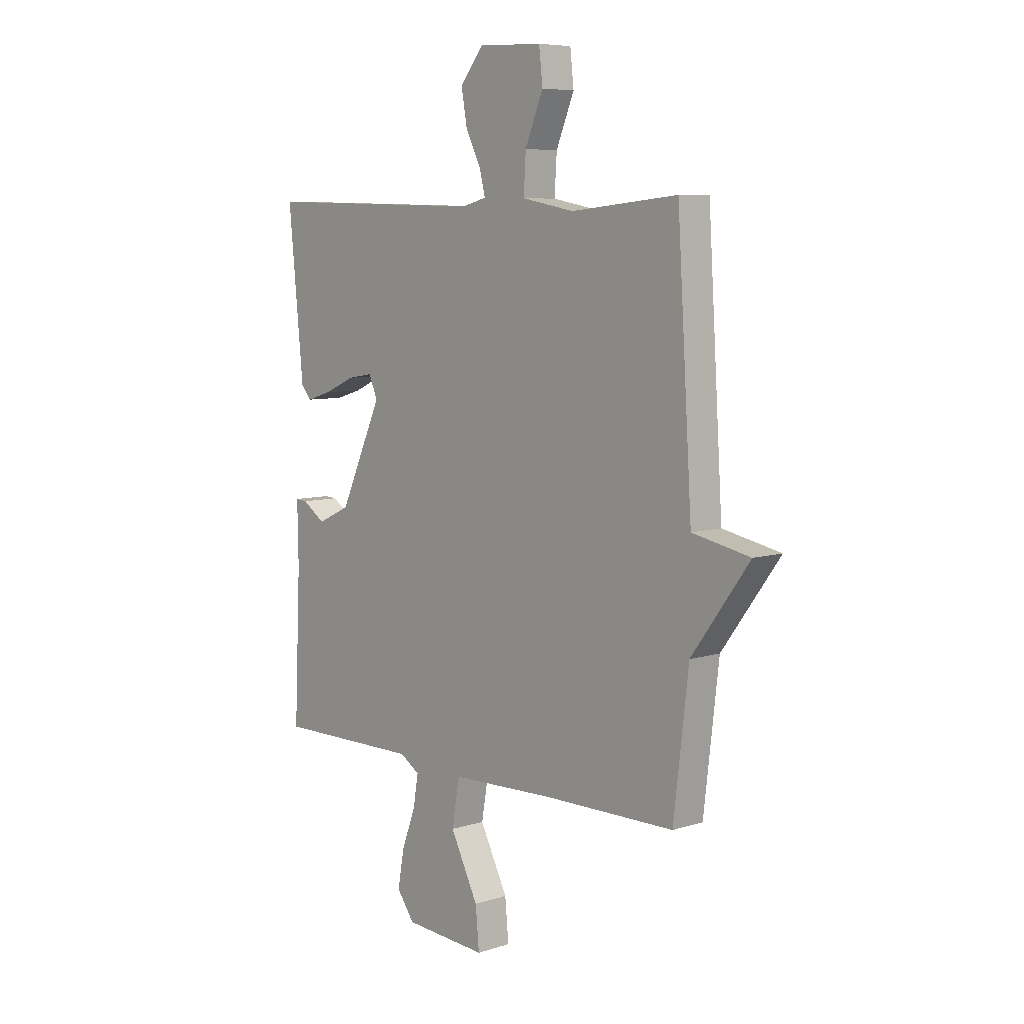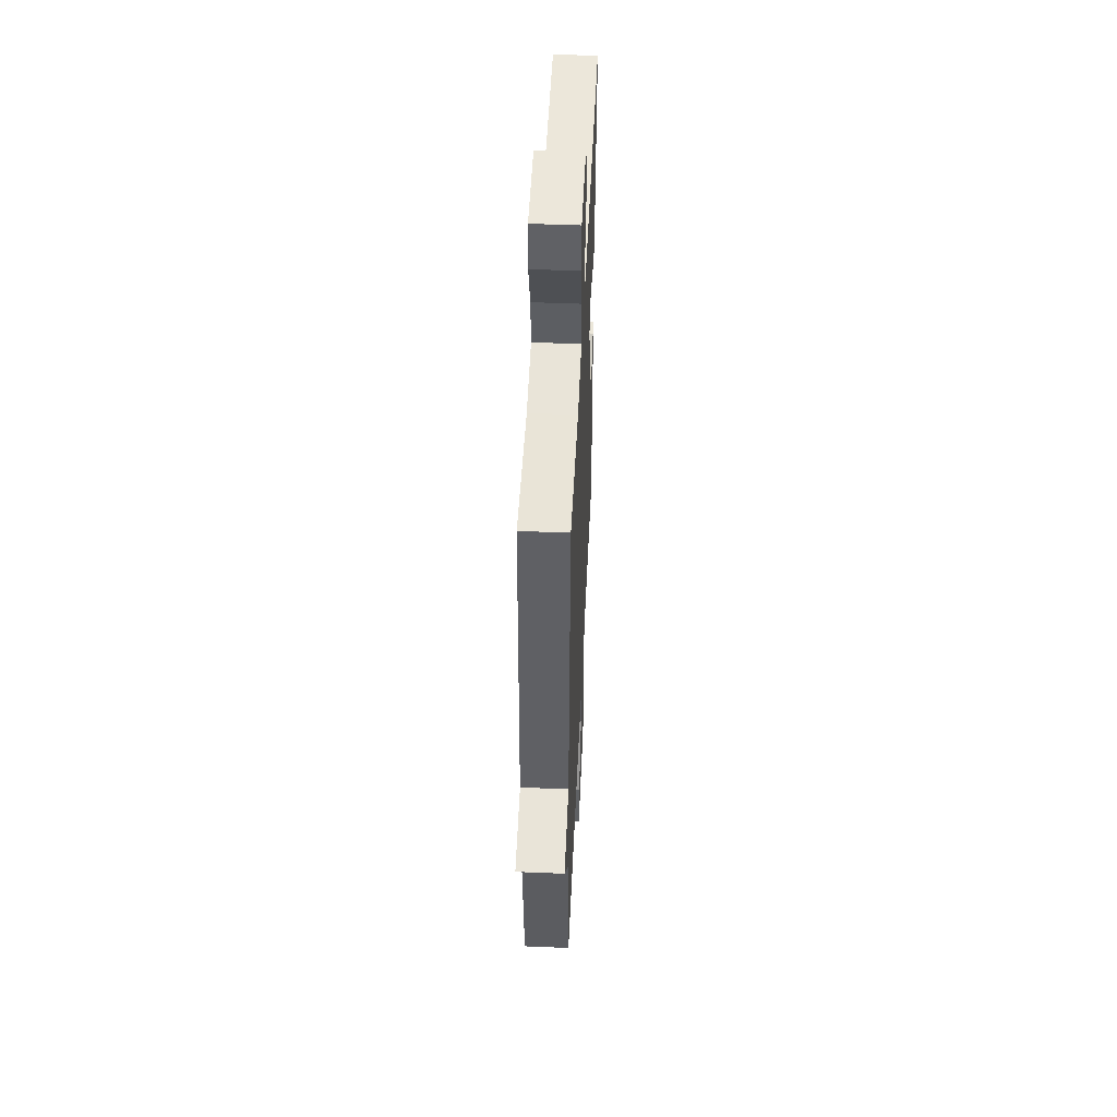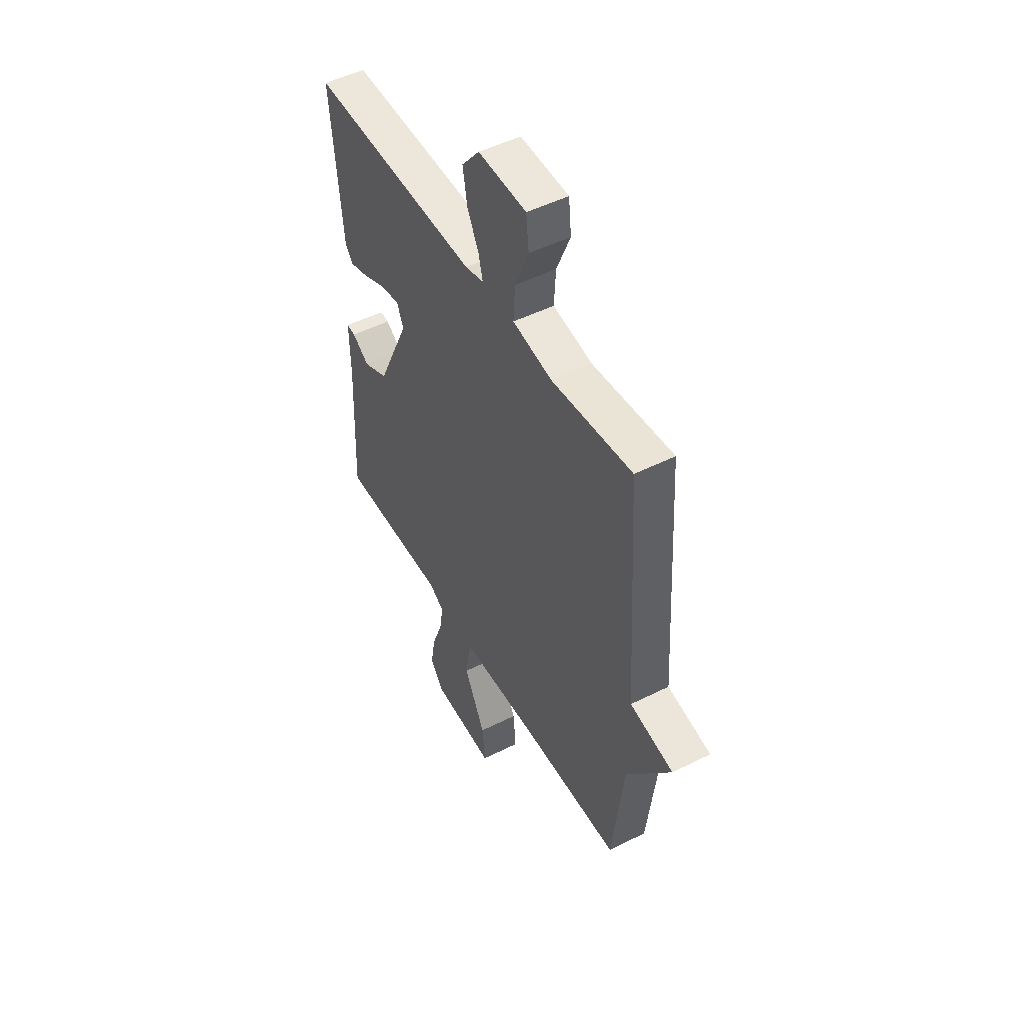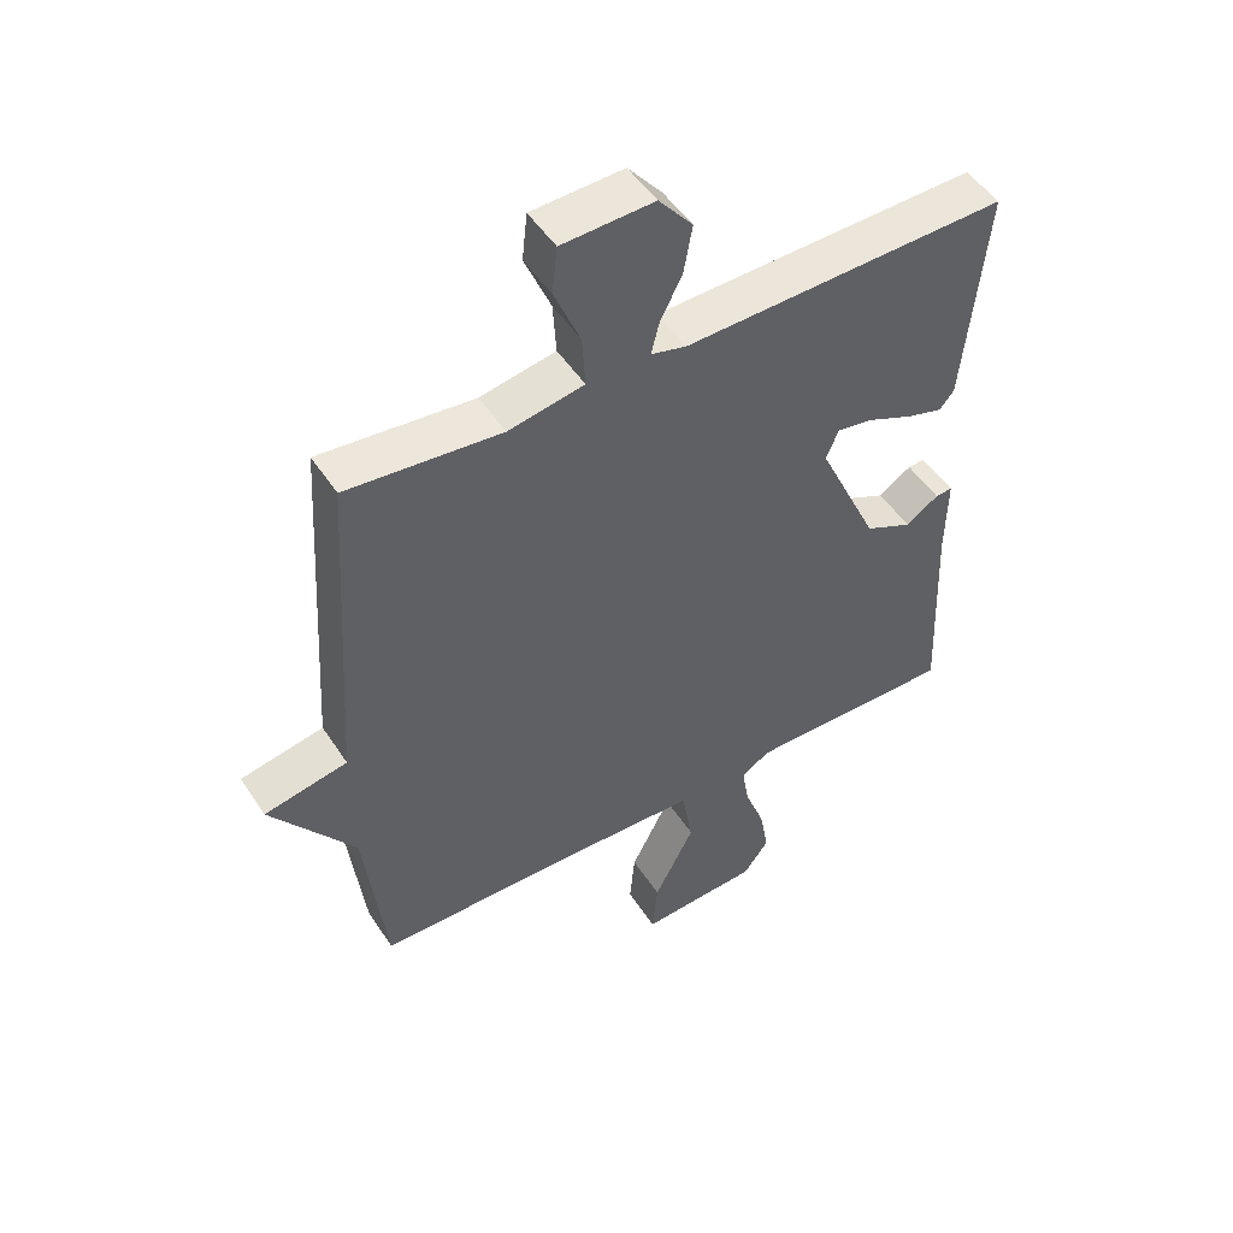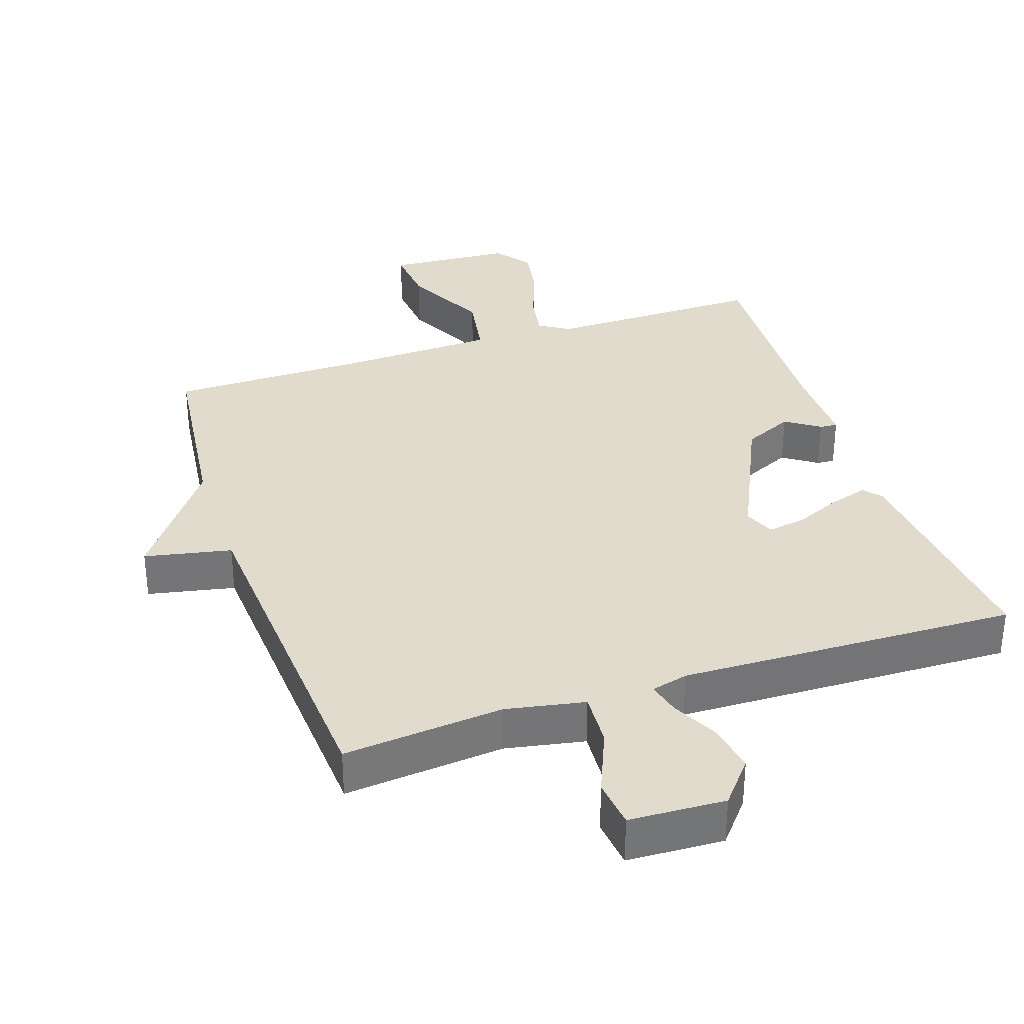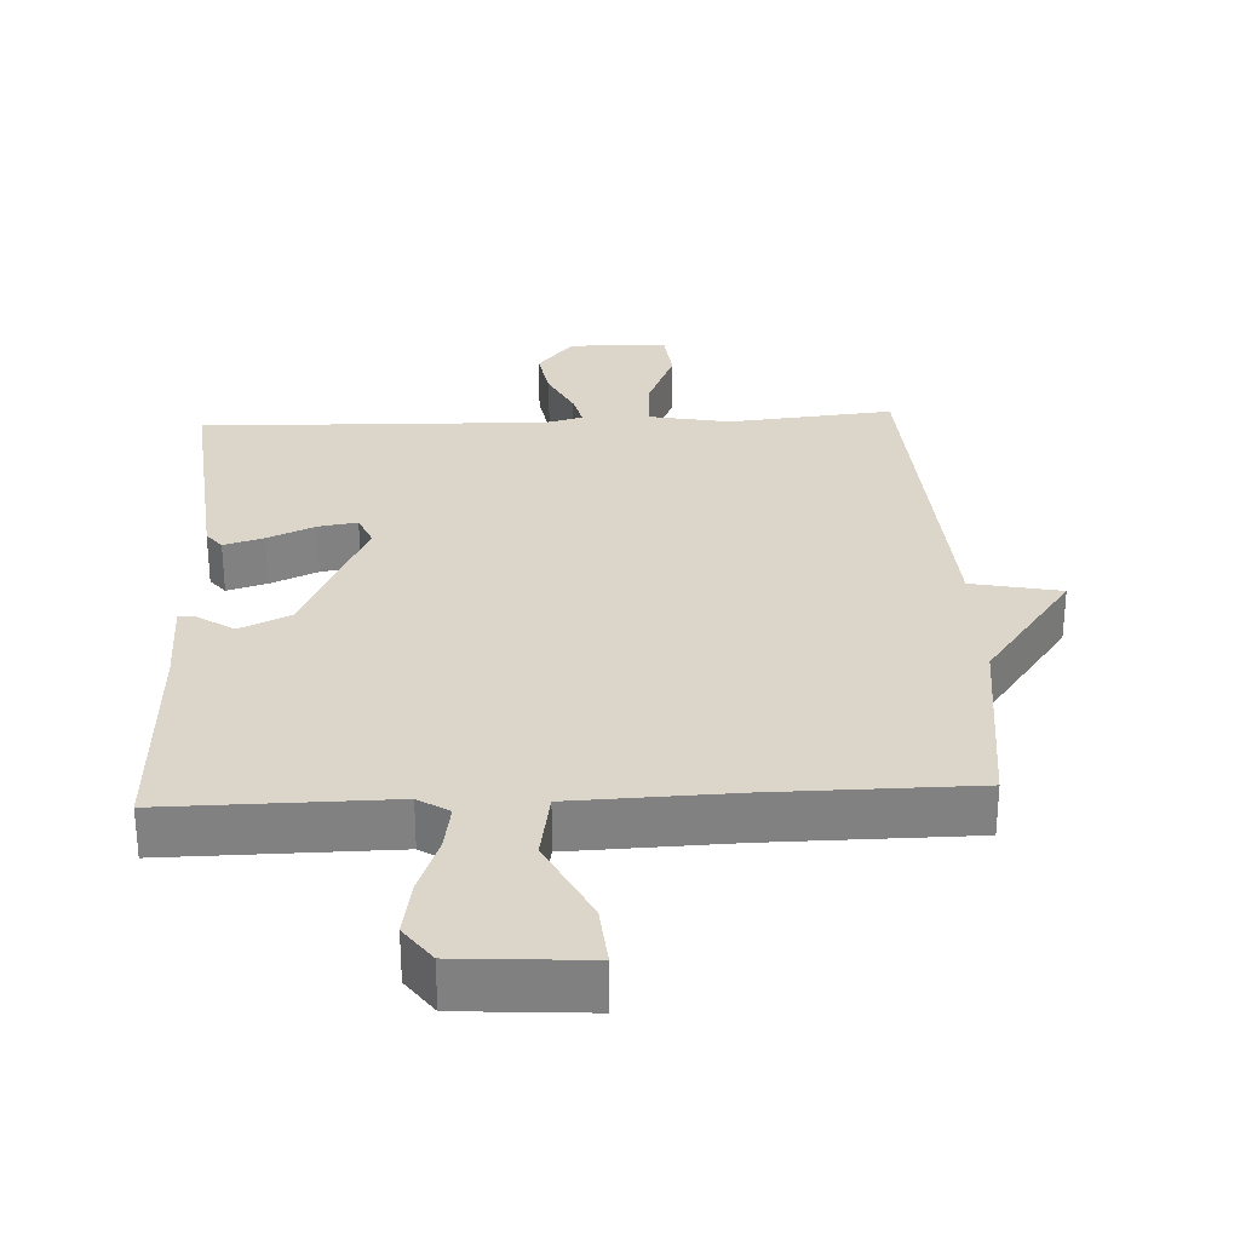
<metadata>
{"format":"obj","ext":"obj","renderer":"f3d","projection":"perspective","resolution":1024,"background":"white","views":[{"elev":7.2,"azim":-132.1,"up":"+Z"},{"elev":48.9,"azim":-87.4,"up":"+Z"},{"elev":49.5,"azim":-119.0,"up":"+Z"},{"elev":50.0,"azim":-32.0,"up":"+Z"},{"elev":33.8,"azim":-18.5,"up":"+Y"},{"elev":29.8,"azim":177.3,"up":"+Y"}]}
</metadata>
<code>
v 0.5 0.07 -0.5
v 0.179 0.07 -0.497
v 0.135 0.07 -0.525
v 0.146 0.07 -0.591
v 0.177 0.07 -0.674
v 0.191 0.07 -0.753
v 0.152 0.07 -0.806
v -0.032 0.07 -0.818
v -0.024 0.07 -0.731
v 0.038 0.07 -0.608
v 0.021 0.07 -0.51
v -0.211 0.07 -0.502
v -0.5 0.07 -0.5
v -0.533 0.07 -0.219
v -0.661 0.07 -0.045
v -0.533 0.07 -0.019
v -0.5 0.07 0.5
v -0.264 0.07 0.477
v -0.148 0.07 0.499
v -0.153 0.07 0.579
v -0.193 0.07 0.675
v -0.185 0.07 0.747
v -0.044 0.07 0.753
v 0.008 0.07 0.69
v -0.005 0.07 0.617
v -0.039 0.07 0.549
v -0.051 0.07 0.501
v 0.003 0.07 0.487
v 0.5 0.07 0.5
v 0.467 0.07 0.16
v 0.445 0.07 0.133
v 0.388 0.07 0.15
v 0.32 0.07 0.18
v 0.264 0.07 0.189
v 0.245 0.07 0.144
v 0.339 0.07 -0.06
v 0.412 0.07 -0.094
v 0.462 0.07 -0.06
v 0.488 0.07 -0.058
v 0.486 0.07 -0.187
v 0.5 0 -0.5
v 0.179 0 -0.497
v 0.135 0 -0.525
v 0.146 0 -0.591
v 0.177 0 -0.674
v 0.191 0 -0.753
v 0.152 0 -0.806
v -0.032 0 -0.818
v -0.024 0 -0.731
v 0.038 0 -0.608
v 0.021 0 -0.51
v -0.211 0 -0.502
v -0.5 0 -0.5
v -0.533 0 -0.219
v -0.661 0 -0.045
v -0.533 0 -0.019
v -0.5 0 0.5
v -0.264 0 0.477
v -0.148 0 0.499
v -0.153 0 0.579
v -0.193 0 0.675
v -0.185 0 0.747
v -0.044 0 0.753
v 0.008 0 0.69
v -0.005 0 0.617
v -0.039 0 0.549
v -0.051 0 0.501
v 0.003 0 0.487
v 0.5 0 0.5
v 0.467 0 0.16
v 0.445 0 0.133
v 0.388 0 0.15
v 0.32 0 0.18
v 0.264 0 0.189
v 0.245 0 0.144
v 0.339 0 -0.06
v 0.412 0 -0.094
v 0.462 0 -0.06
v 0.488 0 -0.058
v 0.486 0 -0.187
f 37 38 39 40
f 40 1 2
f 37 40 2
f 36 37 2
f 35 36 2 3
f 31 32 33
f 30 31 33
f 29 30 33
f 28 29 33
f 27 28 33 34
f 24 25 26
f 23 24 26
f 22 23 26
f 21 22 26
f 20 21 26
f 19 20 26 27
f 27 34 35
f 19 27 35
f 18 19 35
f 14 15 16
f 17 18 35
f 16 17 35
f 14 16 35
f 13 14 35
f 12 13 35
f 8 9 10
f 7 8 10
f 6 7 10
f 5 6 10
f 4 5 10
f 3 4 10 11
f 35 3 11
f 11 12 35
f 80 79 78 77
f 42 41 80
f 42 80 77
f 42 77 76
f 43 42 76 75
f 73 72 71
f 73 71 70
f 73 70 69
f 73 69 68
f 74 73 68 67
f 66 65 64
f 66 64 63
f 66 63 62
f 66 62 61
f 66 61 60
f 67 66 60 59
f 75 74 67
f 75 67 59
f 75 59 58
f 56 55 54
f 75 58 57
f 75 57 56
f 75 56 54
f 75 54 53
f 75 53 52
f 50 49 48
f 50 48 47
f 50 47 46
f 50 46 45
f 50 45 44
f 51 50 44 43
f 51 43 75
f 75 52 51
f 1 41 42 2
f 2 42 43 3
f 3 43 44 4
f 4 44 45 5
f 5 45 46 6
f 6 46 47 7
f 7 47 48 8
f 8 48 49 9
f 9 49 50 10
f 10 50 51 11
f 11 51 52 12
f 12 52 53 13
f 13 53 54 14
f 14 54 55 15
f 15 55 56 16
f 16 56 57 17
f 17 57 58 18
f 18 58 59 19
f 19 59 60 20
f 20 60 61 21
f 21 61 62 22
f 22 62 63 23
f 23 63 64 24
f 24 64 65 25
f 25 65 66 26
f 26 66 67 27
f 27 67 68 28
f 28 68 69 29
f 29 69 70 30
f 30 70 71 31
f 31 71 72 32
f 32 72 73 33
f 33 73 74 34
f 34 74 75 35
f 35 75 76 36
f 36 76 77 37
f 37 77 78 38
f 38 78 79 39
f 39 79 80 40
f 40 80 41 1

</code>
